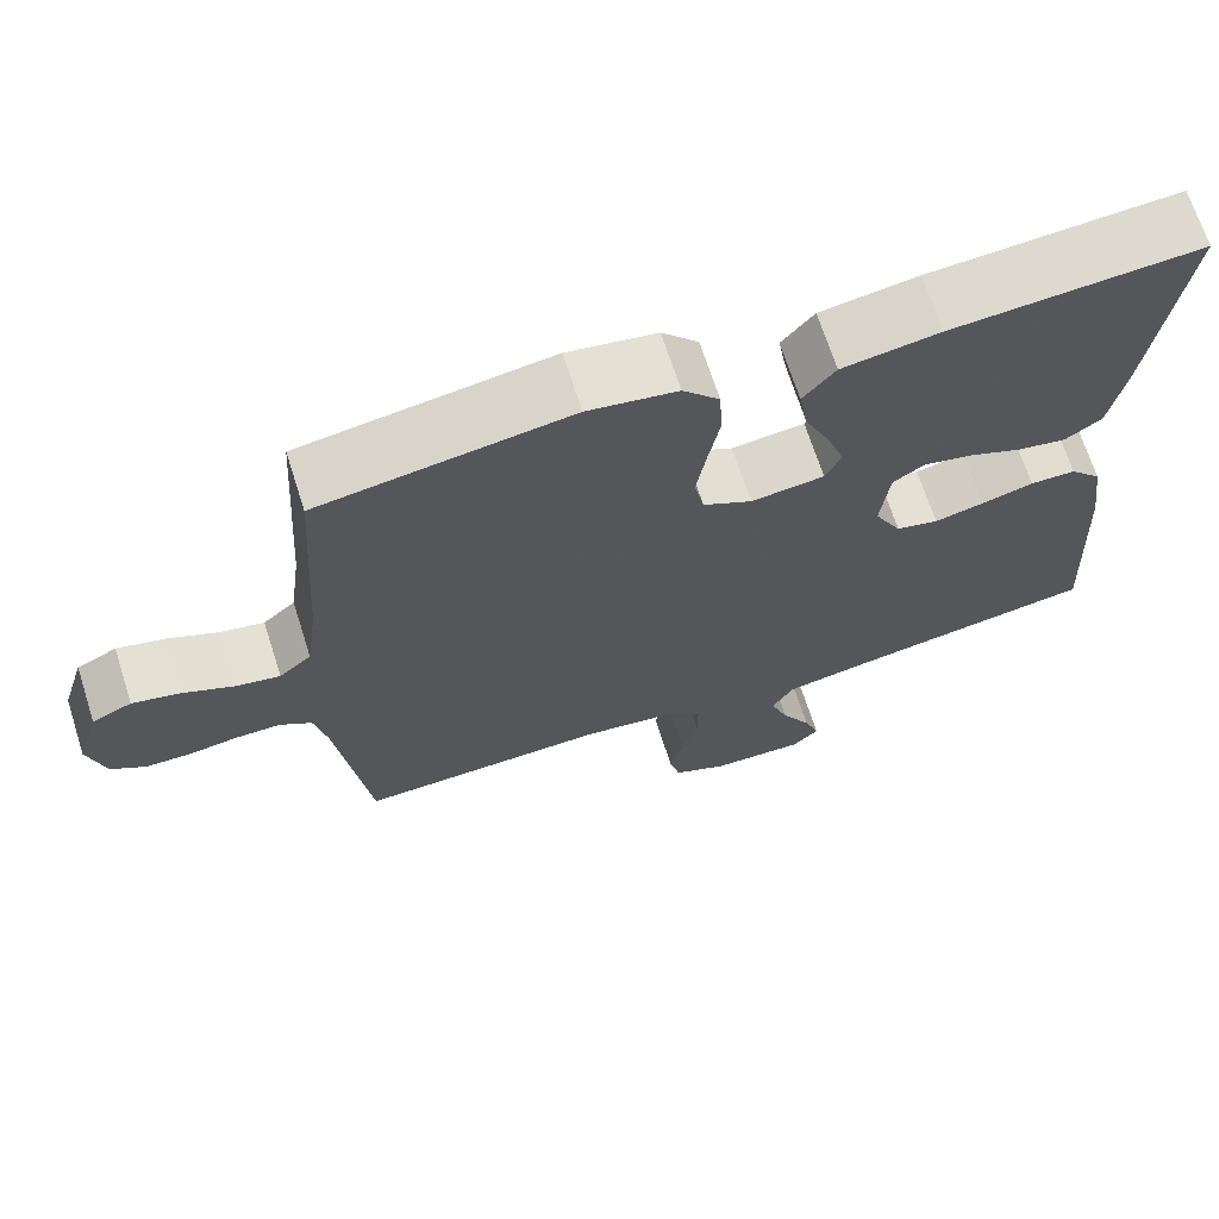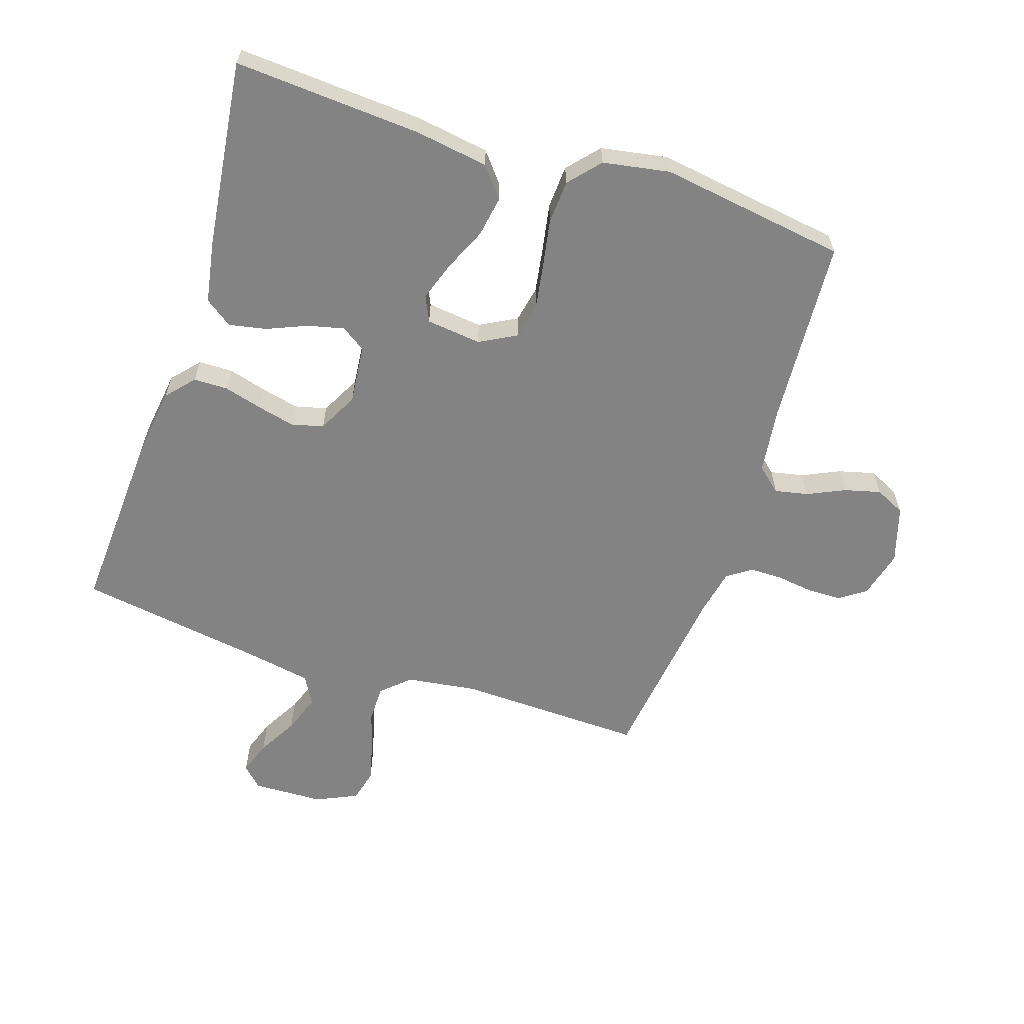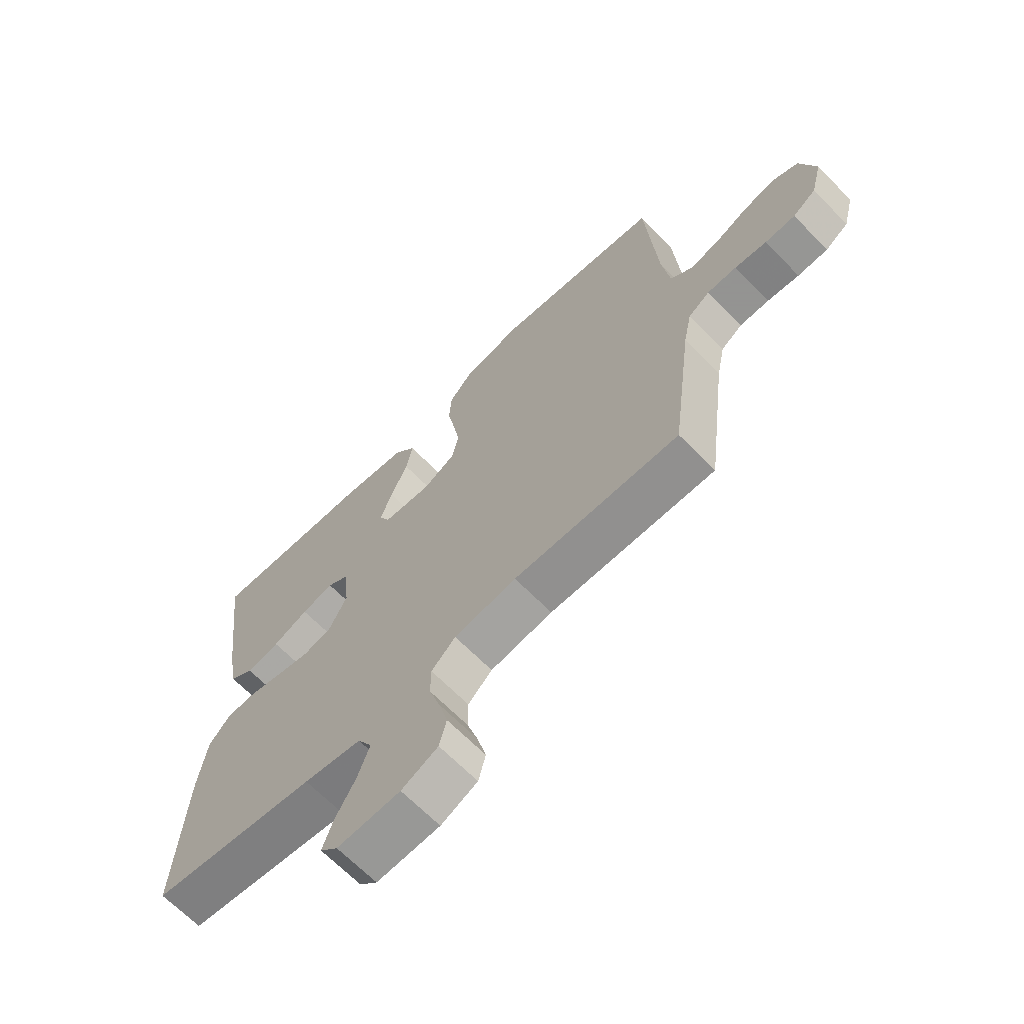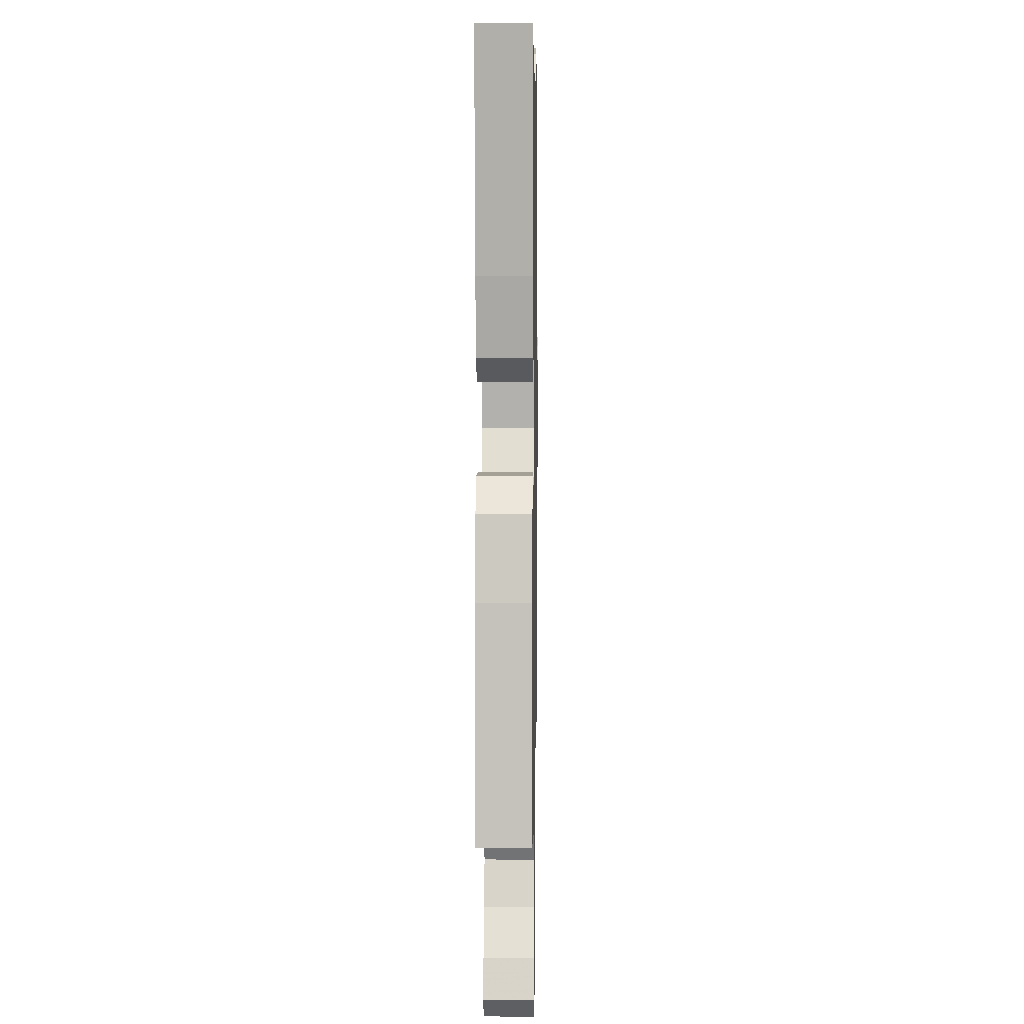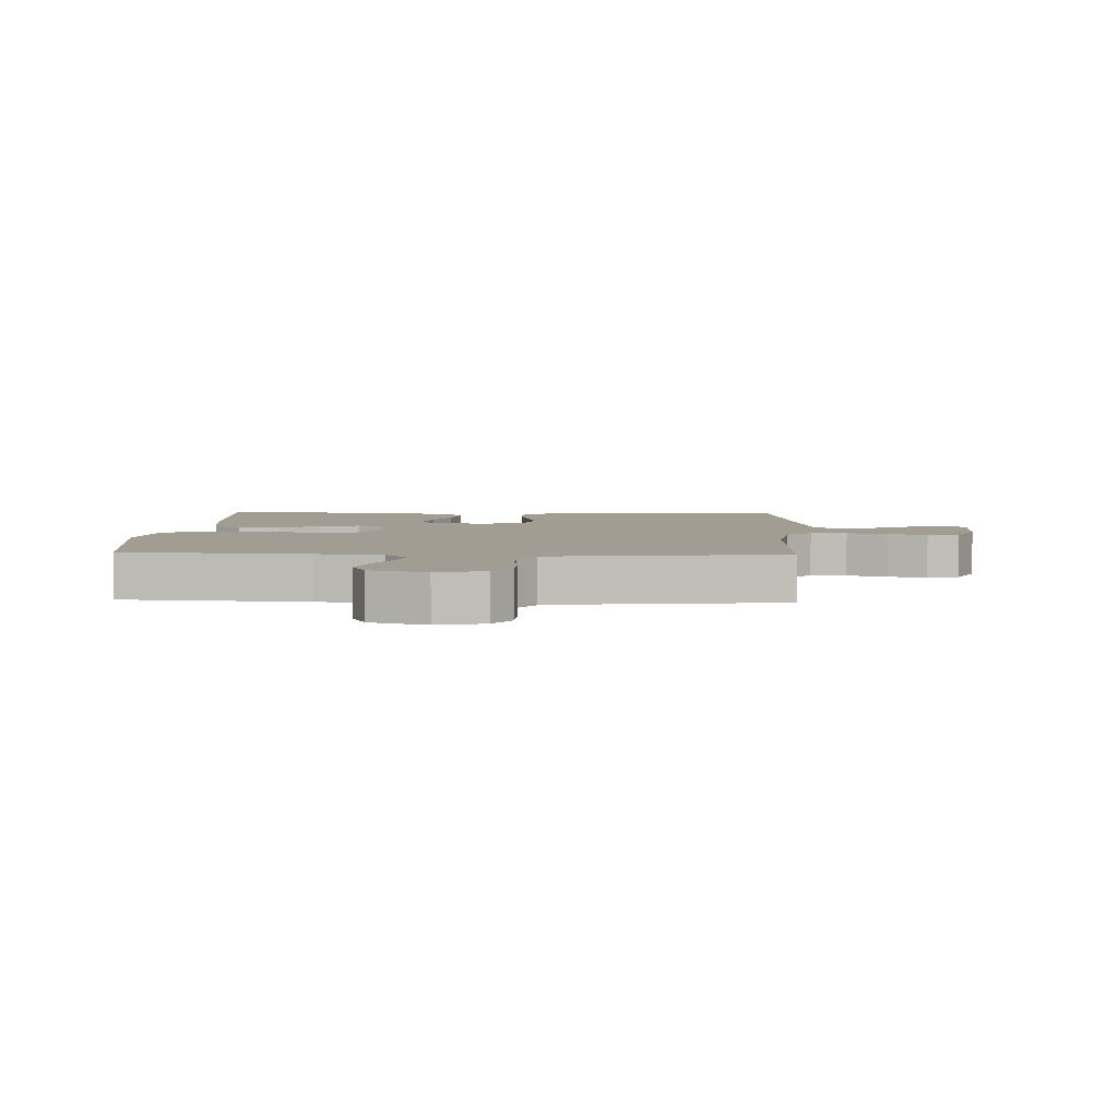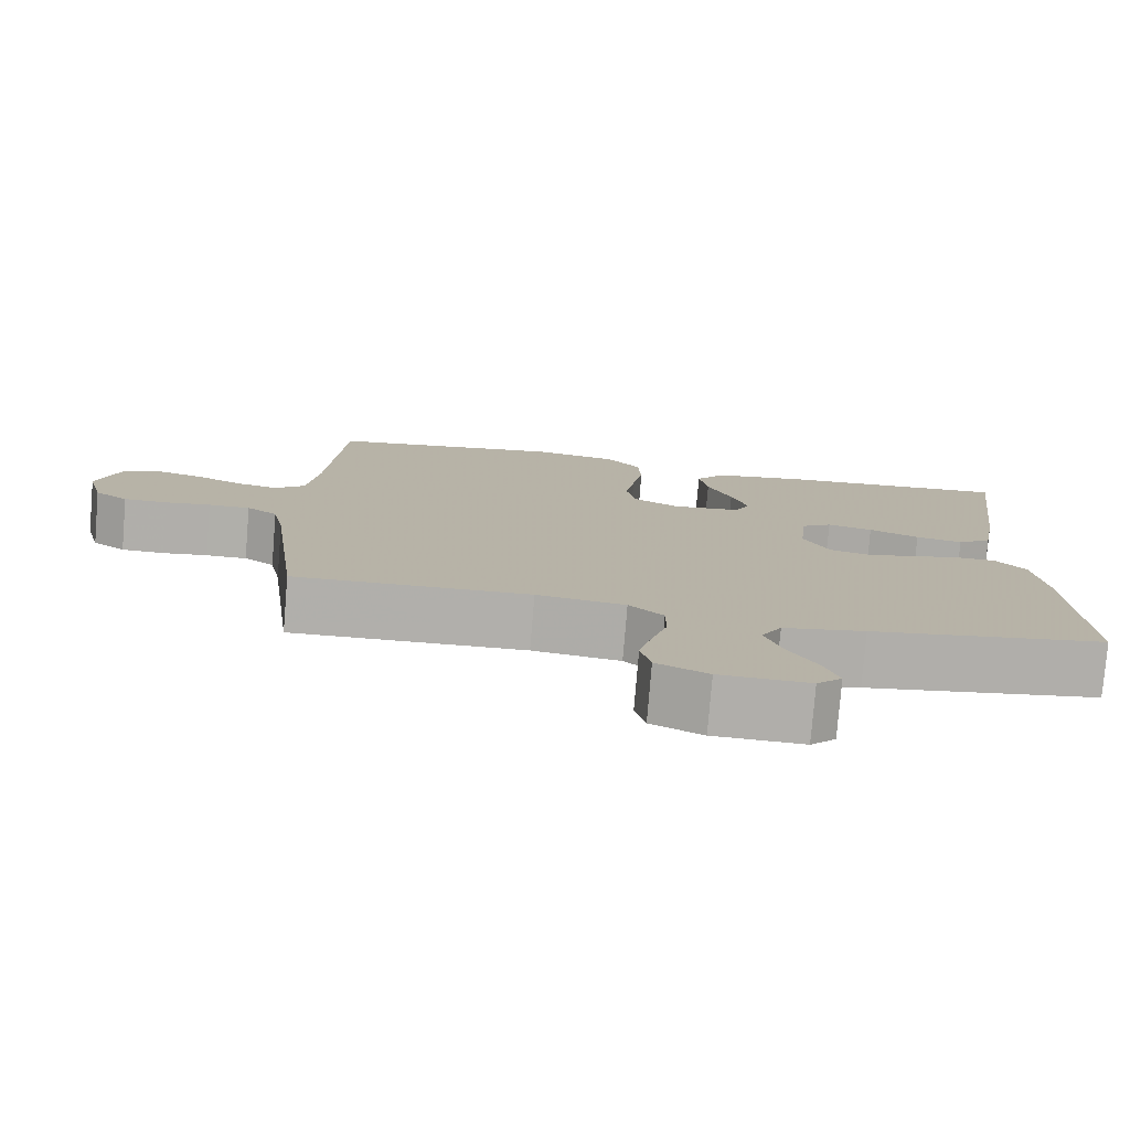
<metadata>
{"format":"obj","ext":"obj","renderer":"f3d","projection":"perspective","resolution":1024,"background":"white","views":[{"elev":69.0,"azim":162.2,"up":"+Z"},{"elev":-61.2,"azim":-18.2,"up":"+Y"},{"elev":-66.9,"azim":44.5,"up":"+Z"},{"elev":4.6,"azim":-89.1,"up":"+Z"},{"elev":4.6,"azim":92.6,"up":"+Y"},{"elev":-78.0,"azim":175.3,"up":"+Z"}]}
</metadata>
<code>
v -0.5 0.07 -0.5
v -0.484 0.07 -0.2
v -0.469 0.07 -0.091
v -0.43 0.07 -0.047
v -0.375 0.07 -0.046
v -0.313 0.07 -0.063
v -0.253 0.07 -0.077
v -0.202 0.07 -0.064
v -0.169 0.07 0
v -0.179 0.07 0.095
v -0.218 0.07 0.121
v -0.276 0.07 0.107
v -0.34 0.07 0.08
v -0.4 0.07 0.068
v -0.444 0.07 0.099
v -0.462 0.07 0.2
v -0.5 0.07 0.5
v -0.2 0.07 0.481
v -0.083 0.07 0.463
v -0.044 0.07 0.415
v -0.055 0.07 0.35
v -0.086 0.07 0.28
v -0.107 0.07 0.218
v -0.088 0.07 0.177
v 0 0.07 0.167
v 0.059 0.07 0.199
v 0.071 0.07 0.257
v 0.059 0.07 0.33
v 0.045 0.07 0.406
v 0.049 0.07 0.475
v 0.093 0.07 0.525
v 0.2 0.07 0.544
v 0.5 0.07 0.5
v 0.52 0.07 0.2
v 0.534 0.07 0.094
v 0.573 0.07 0.06
v 0.626 0.07 0.071
v 0.686 0.07 0.099
v 0.744 0.07 0.114
v 0.792 0.07 0.091
v 0.82 0.07 0
v 0.8 0.07 -0.077
v 0.758 0.07 -0.106
v 0.703 0.07 -0.107
v 0.645 0.07 -0.099
v 0.592 0.07 -0.099
v 0.553 0.07 -0.126
v 0.538 0.07 -0.2
v 0.5 0.07 -0.5
v 0.2 0.07 -0.492
v 0.087 0.07 -0.508
v 0.043 0.07 -0.549
v 0.043 0.07 -0.608
v 0.063 0.07 -0.673
v 0.079 0.07 -0.736
v 0.066 0.07 -0.788
v 0 0.07 -0.819
v -0.114 0.07 -0.823
v -0.146 0.07 -0.791
v -0.127 0.07 -0.737
v -0.091 0.07 -0.673
v -0.069 0.07 -0.611
v -0.095 0.07 -0.565
v -0.2 0.07 -0.546
v -0.5 0 -0.5
v -0.484 0 -0.2
v -0.469 0 -0.091
v -0.43 0 -0.047
v -0.375 0 -0.046
v -0.313 0 -0.063
v -0.253 0 -0.077
v -0.202 0 -0.064
v -0.169 0 0
v -0.179 0 0.095
v -0.218 0 0.121
v -0.276 0 0.107
v -0.34 0 0.08
v -0.4 0 0.068
v -0.444 0 0.099
v -0.462 0 0.2
v -0.5 0 0.5
v -0.2 0 0.481
v -0.083 0 0.463
v -0.044 0 0.415
v -0.055 0 0.35
v -0.086 0 0.28
v -0.107 0 0.218
v -0.088 0 0.177
v 0 0 0.167
v 0.059 0 0.199
v 0.071 0 0.257
v 0.059 0 0.33
v 0.045 0 0.406
v 0.049 0 0.475
v 0.093 0 0.525
v 0.2 0 0.544
v 0.5 0 0.5
v 0.52 0 0.2
v 0.534 0 0.094
v 0.573 0 0.06
v 0.626 0 0.071
v 0.686 0 0.099
v 0.744 0 0.114
v 0.792 0 0.091
v 0.82 0 0
v 0.8 0 -0.077
v 0.758 0 -0.106
v 0.703 0 -0.107
v 0.645 0 -0.099
v 0.592 0 -0.099
v 0.553 0 -0.126
v 0.538 0 -0.2
v 0.5 0 -0.5
v 0.2 0 -0.492
v 0.087 0 -0.508
v 0.043 0 -0.549
v 0.043 0 -0.608
v 0.063 0 -0.673
v 0.079 0 -0.736
v 0.066 0 -0.788
v 0 0 -0.819
v -0.114 0 -0.823
v -0.146 0 -0.791
v -0.127 0 -0.737
v -0.091 0 -0.673
v -0.069 0 -0.611
v -0.095 0 -0.565
v -0.2 0 -0.546
f 58 59 60 61
f 58 61 62
f 57 58 62
f 56 57 62
f 53 54 55 56
f 53 56 62 63
f 48 49 50
f 47 48 50 51
f 42 43 44 45
f 42 45 46
f 41 42 46
f 40 41 46
f 37 38 39 40
f 36 37 40 46
f 35 36 46 47
f 31 32 33 34
f 28 29 30 31
f 27 28 31 34
f 26 27 34 35
f 19 20 21 22
f 19 22 23
f 18 19 23
f 17 18 23
f 16 17 23 24
f 12 13 14 15
f 11 12 15 16
f 3 4 5 6
f 3 6 7
f 64 1 2 3
f 63 64 3 7
f 52 53 63 7
f 26 35 47 51
f 25 26 51 52
f 11 16 24 25
f 10 11 25
f 9 10 25 52
f 8 9 52
f 7 8 52
f 125 124 123 122
f 126 125 122
f 126 122 121
f 126 121 120
f 120 119 118 117
f 127 126 120 117
f 114 113 112
f 115 114 112 111
f 109 108 107 106
f 110 109 106
f 110 106 105
f 110 105 104
f 104 103 102 101
f 110 104 101 100
f 111 110 100 99
f 98 97 96 95
f 95 94 93 92
f 98 95 92 91
f 99 98 91 90
f 86 85 84 83
f 87 86 83
f 87 83 82
f 87 82 81
f 88 87 81 80
f 79 78 77 76
f 80 79 76 75
f 70 69 68 67
f 71 70 67
f 67 66 65 128
f 71 67 128 127
f 71 127 117 116
f 115 111 99 90
f 116 115 90 89
f 89 88 80 75
f 89 75 74
f 116 89 74 73
f 116 73 72
f 116 72 71
f 1 65 66 2
f 2 66 67 3
f 3 67 68 4
f 4 68 69 5
f 5 69 70 6
f 6 70 71 7
f 7 71 72 8
f 8 72 73 9
f 9 73 74 10
f 10 74 75 11
f 11 75 76 12
f 12 76 77 13
f 13 77 78 14
f 14 78 79 15
f 15 79 80 16
f 16 80 81 17
f 17 81 82 18
f 18 82 83 19
f 19 83 84 20
f 20 84 85 21
f 21 85 86 22
f 22 86 87 23
f 23 87 88 24
f 24 88 89 25
f 25 89 90 26
f 26 90 91 27
f 27 91 92 28
f 28 92 93 29
f 29 93 94 30
f 30 94 95 31
f 31 95 96 32
f 32 96 97 33
f 33 97 98 34
f 34 98 99 35
f 35 99 100 36
f 36 100 101 37
f 37 101 102 38
f 38 102 103 39
f 39 103 104 40
f 40 104 105 41
f 41 105 106 42
f 42 106 107 43
f 43 107 108 44
f 44 108 109 45
f 45 109 110 46
f 46 110 111 47
f 47 111 112 48
f 48 112 113 49
f 49 113 114 50
f 50 114 115 51
f 51 115 116 52
f 52 116 117 53
f 53 117 118 54
f 54 118 119 55
f 55 119 120 56
f 56 120 121 57
f 57 121 122 58
f 58 122 123 59
f 59 123 124 60
f 60 124 125 61
f 61 125 126 62
f 62 126 127 63
f 63 127 128 64
f 64 128 65 1

</code>
